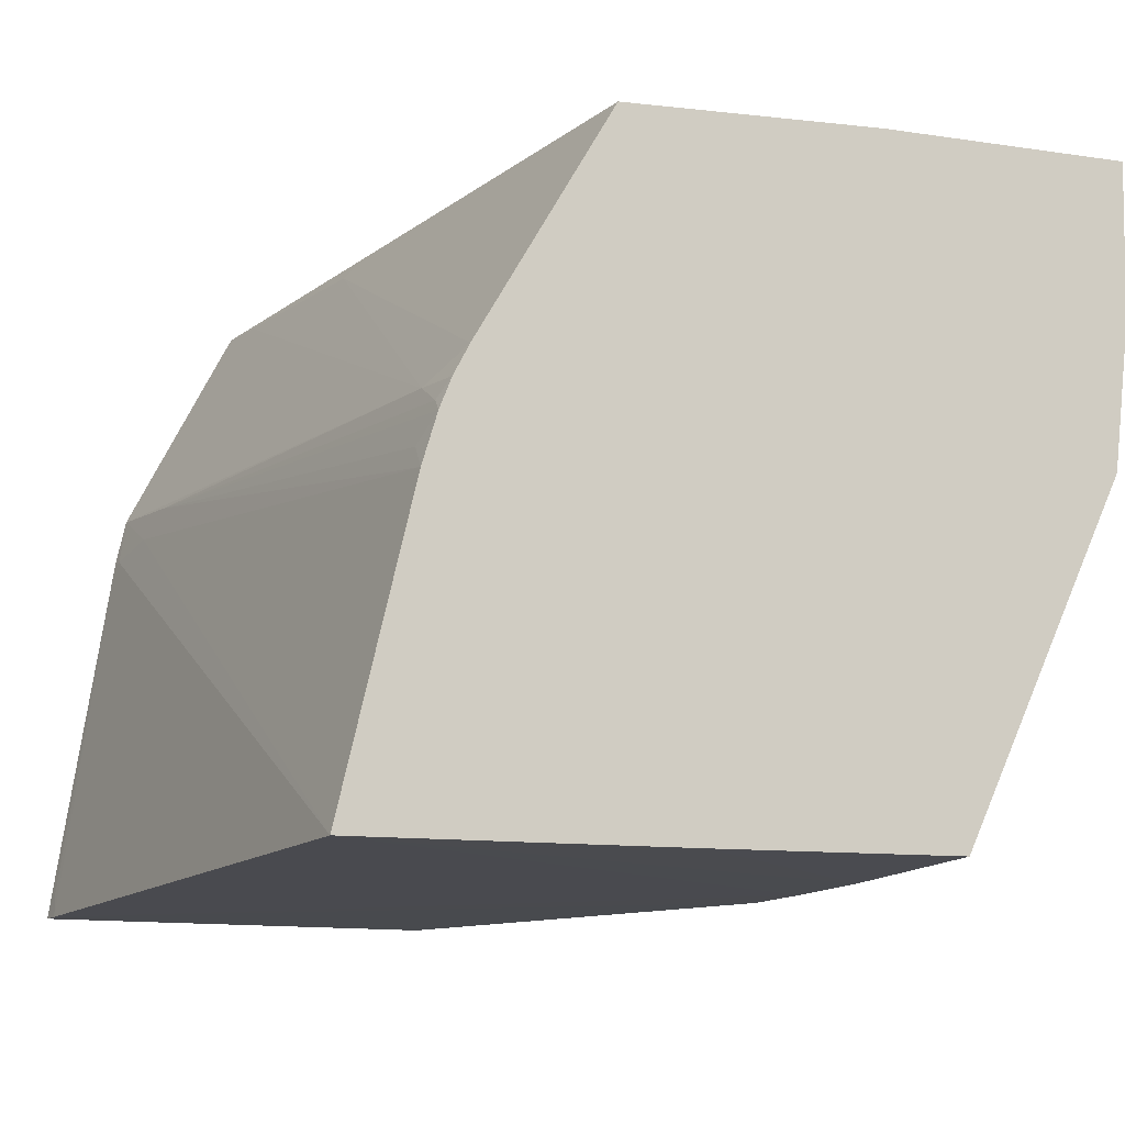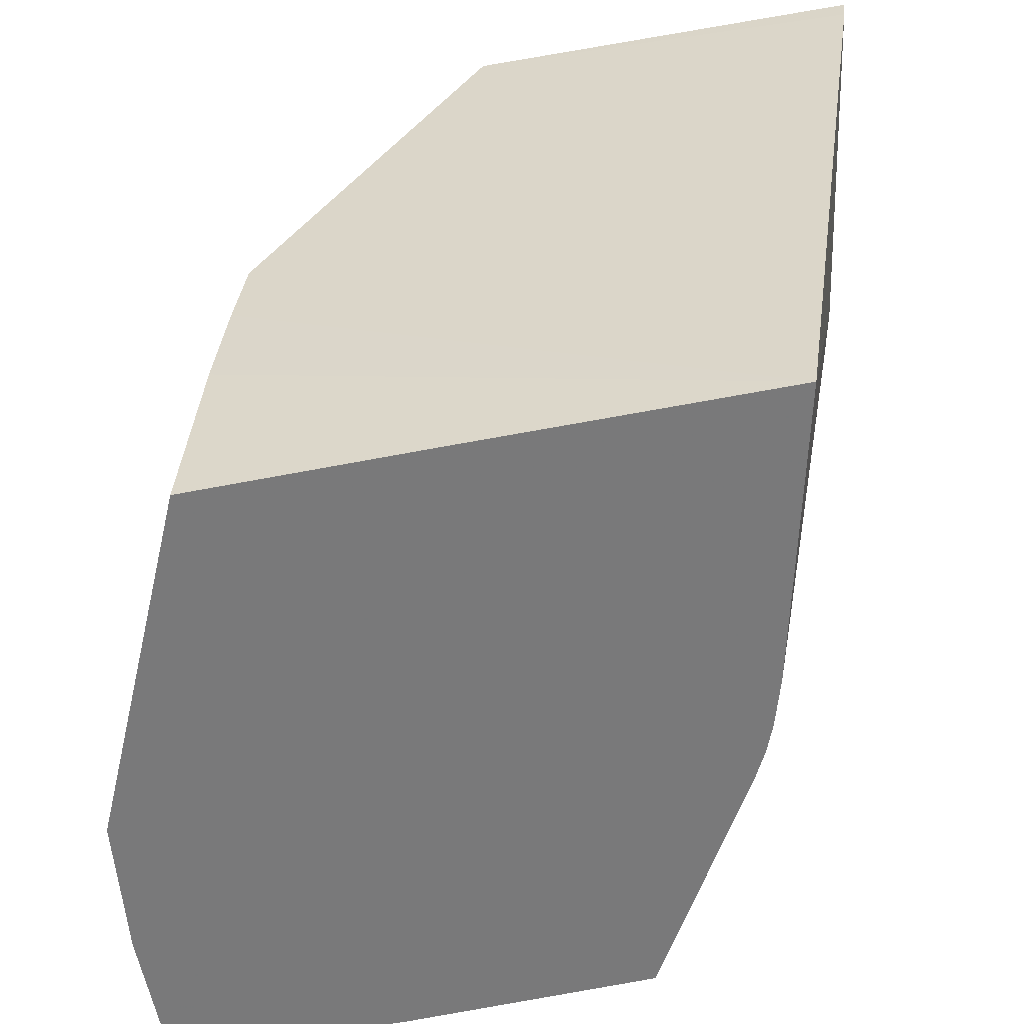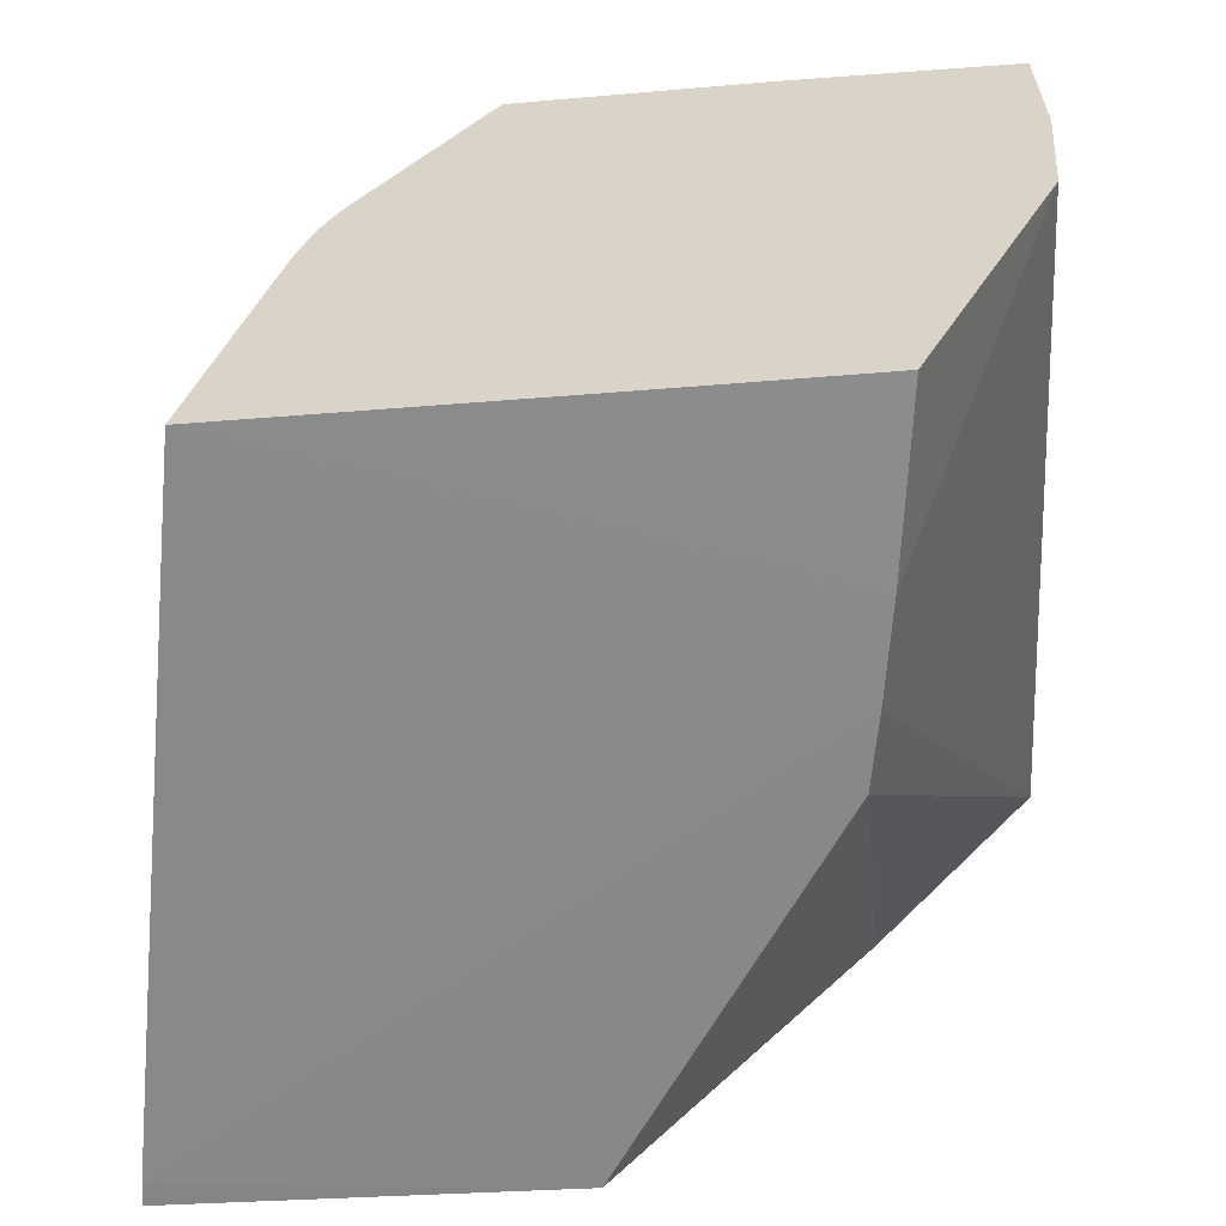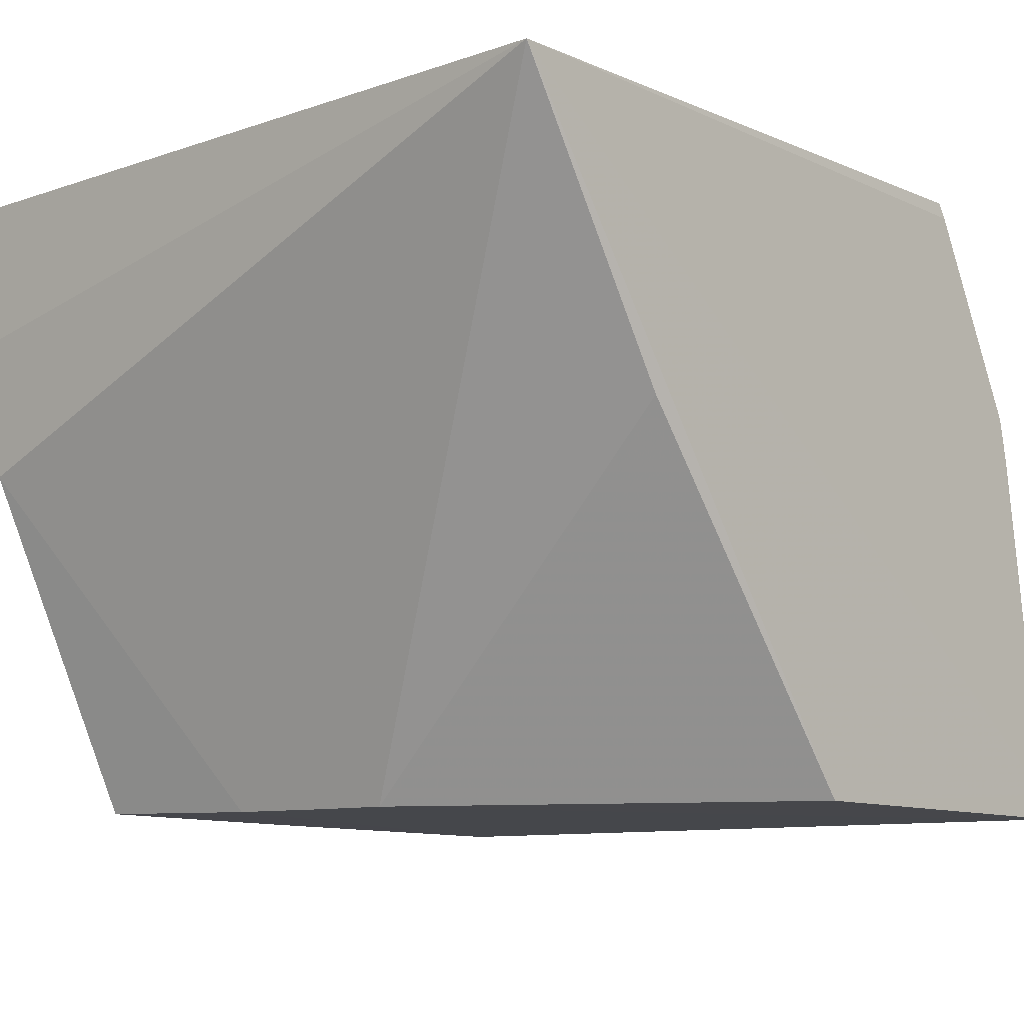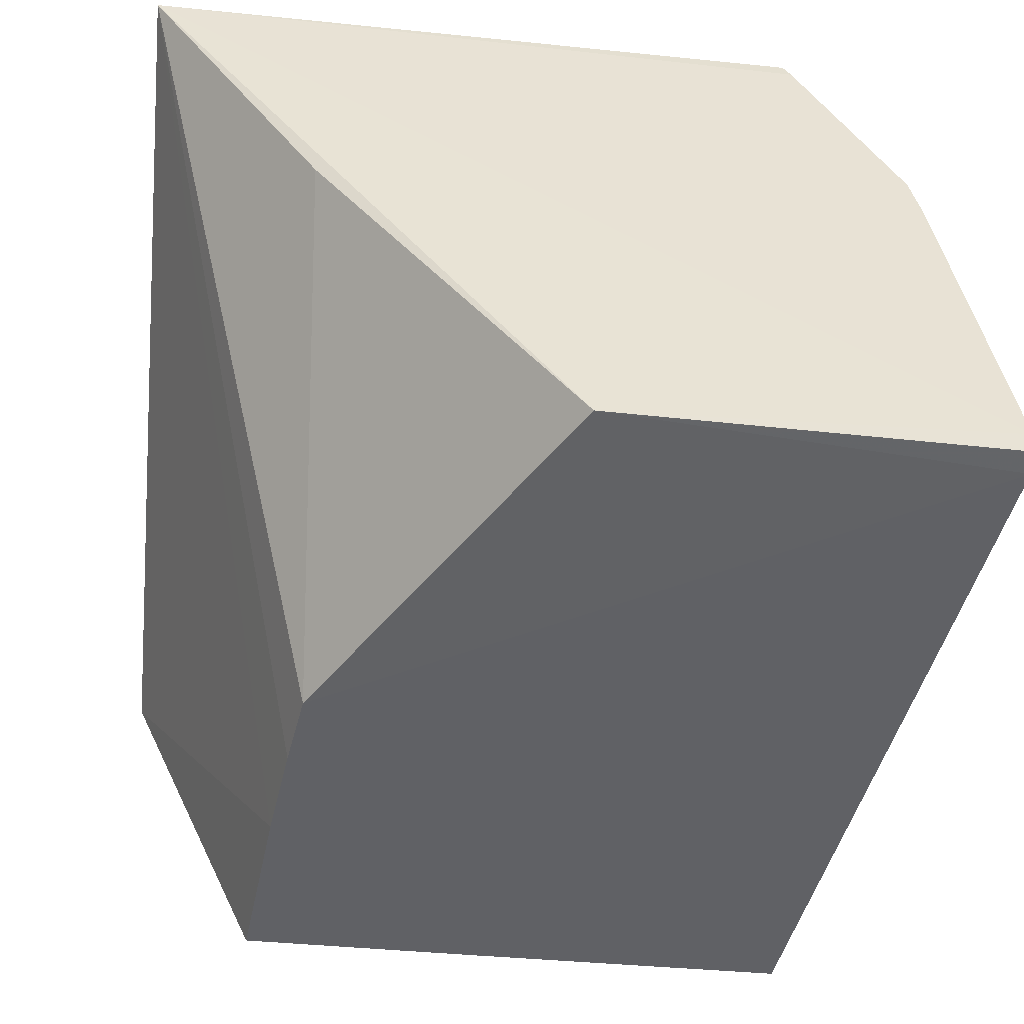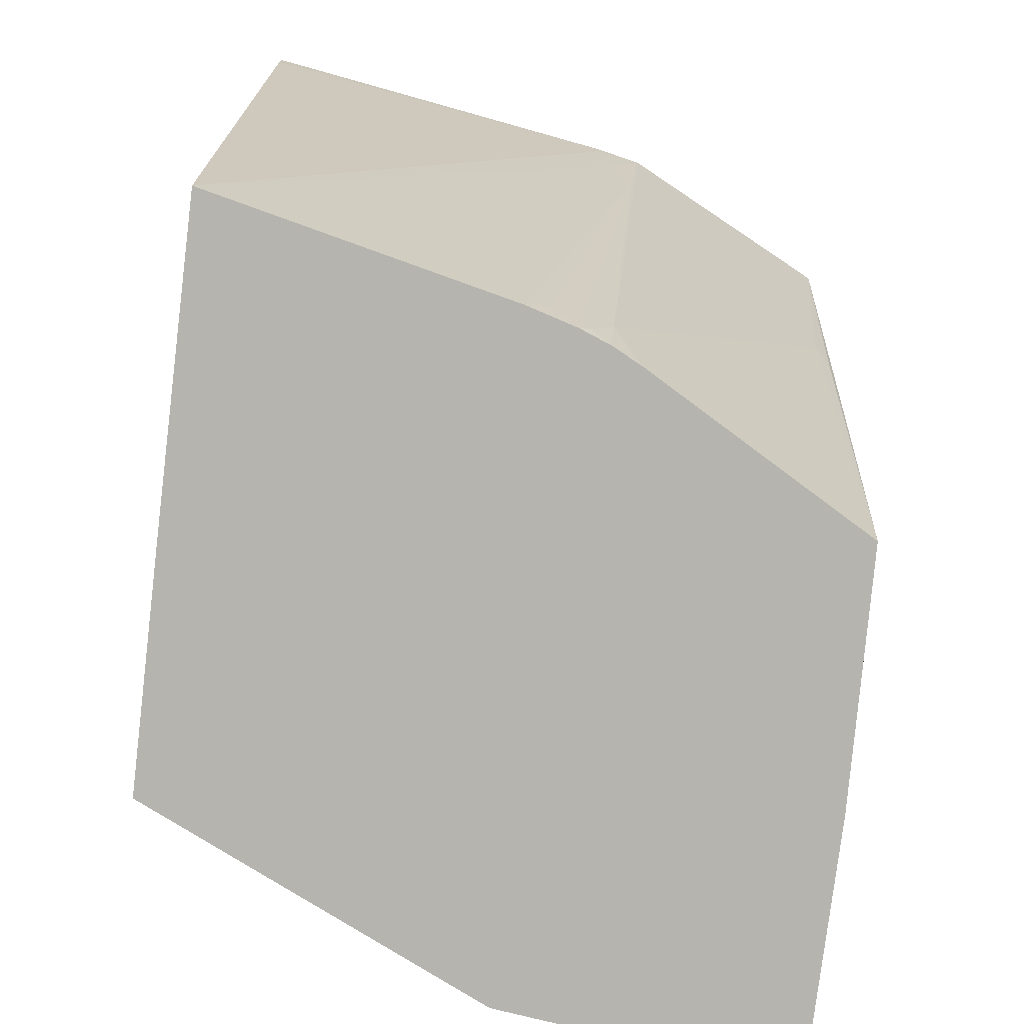
<metadata>
{"format":"obj","ext":"obj","renderer":"f3d","projection":"perspective","resolution":1024,"background":"white","views":[{"elev":-13.6,"azim":159.9,"up":"+Y"},{"elev":-54.4,"azim":10.2,"up":"+Z"},{"elev":-63.0,"azim":-177.5,"up":"+Y"},{"elev":-10.4,"azim":-48.3,"up":"+Y"},{"elev":-50.3,"azim":-6.7,"up":"+Y"},{"elev":-79.1,"azim":82.7,"up":"+Z"}]}
</metadata>
<code>
v 0.07525 0.03627 0.09019
v 0.08323 0.006562 0.09019
v 0.07483 0.02278 0.05583
v 0.04514 0.0364 0.0542
v 0.04436 0.03564 0.09037
v 0.05269 0.00679 0.05599
v 0.0678 0.03603 0.05492
v 0.08025 0.02622 0.09024
v 0.07846 0.006538 0.05679
v 0.04574 0.02283 0.05493
v 0.06499 0.006624 0.09014
v 0.07364 0.02554 0.05565
v 0.05622 0.03642 0.05454
v 0.08307 0.007707 0.09021
v 0.07561 0.03557 0.09024
v 0.07546 0.02051 0.05597
v 0.05397 0.006583 0.06904
v 0.04513 0.02942 0.05457
v 0.07298 0.03539 0.07689
v 0.0748 0.02434 0.05818
v 0.08061 0.02403 0.08966
v 0.0831 0.006541 0.08906
v 0.07944 0.02573 0.08502
v 0.05345 0.00661 0.0644
v 0.05446 0.006589 0.07256
v 0.0724 0.03598 0.07573
v 0.07431 0.02417 0.05574
v 0.0748 0.03604 0.08736
v 0.0807 0.02404 0.09023
v 0.07537 0.0216 0.05701
v 0.08001 0.02456 0.08678
v 0.07478 0.02335 0.05642
v 0.06381 0.006657 0.05634
v 0.05286 0.02276 0.08998
v 0.08301 0.007698 0.08963
f 5 1 4
f 9 4 7
f 10 4 6
f 12 3 7
f 13 7 4
f 13 4 1
f 13 1 7
f 14 8 5
f 14 11 2
f 14 5 11
f 15 1 5
f 15 5 8
f 16 9 7
f 16 7 3
f 18 10 5
f 18 5 4
f 18 4 10
f 19 12 7
f 20 15 8
f 20 1 15
f 20 12 19
f 22 9 21
f 22 17 9
f 22 2 11
f 23 20 8
f 24 10 6
f 24 9 17
f 24 17 5
f 24 5 10
f 25 5 17
f 25 22 11
f 25 17 22
f 26 19 7
f 26 7 1
f 27 3 12
f 27 12 20
f 28 20 19
f 28 1 20
f 28 26 1
f 28 19 26
f 29 21 8
f 29 8 14
f 29 22 21
f 30 23 16
f 30 16 3
f 30 3 23
f 31 16 23
f 31 21 9
f 31 9 16
f 31 23 8
f 31 8 21
f 32 23 3
f 32 20 23
f 32 27 20
f 32 3 27
f 33 24 6
f 33 9 24
f 33 6 4
f 33 4 9
f 34 25 11
f 34 11 5
f 34 5 25
f 35 29 14
f 35 22 29
f 35 14 2
f 35 2 22

</code>
